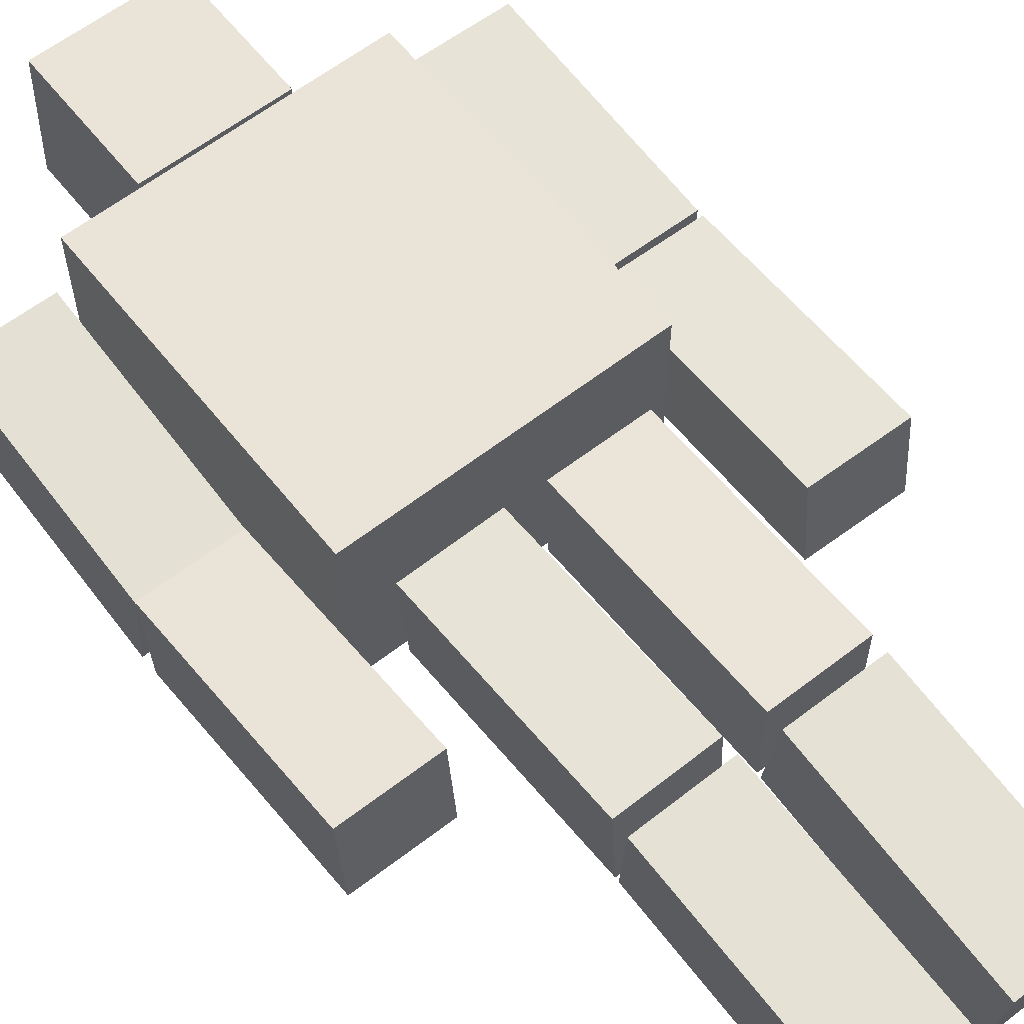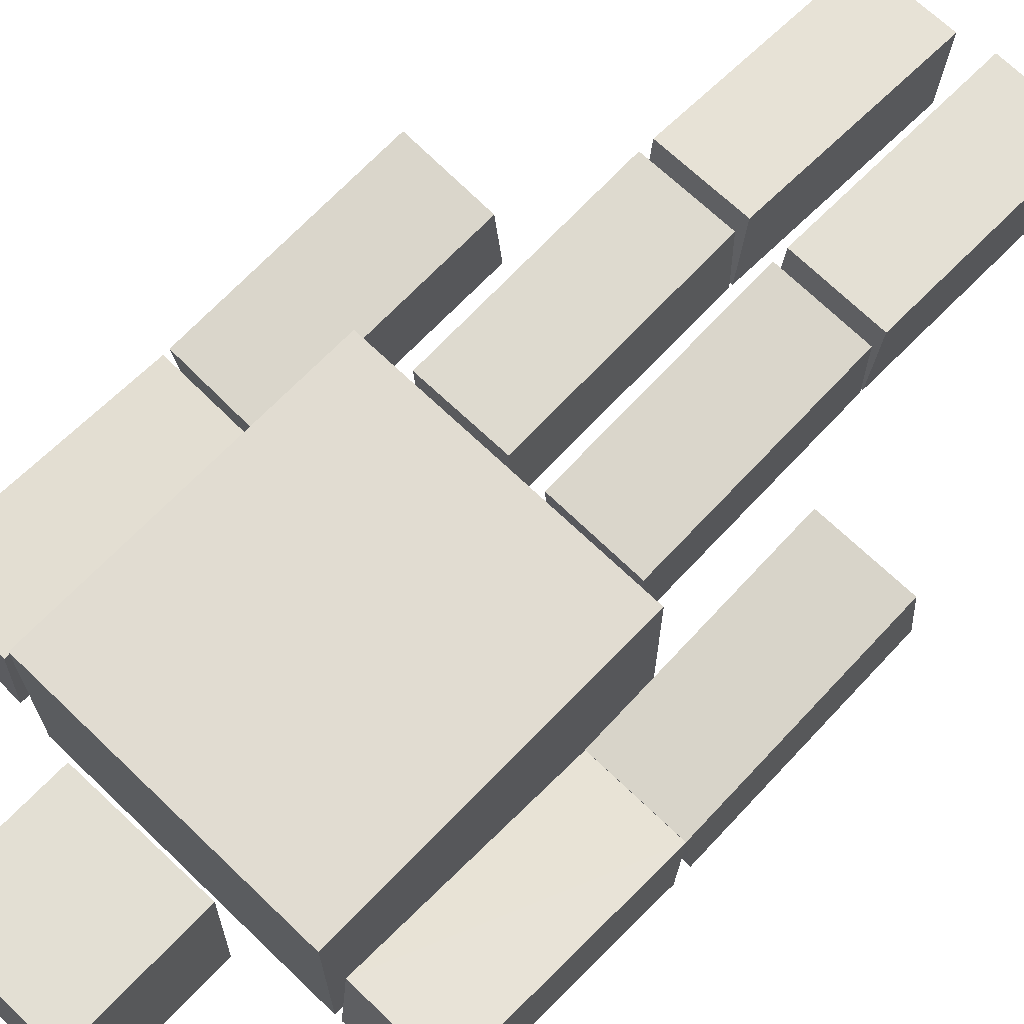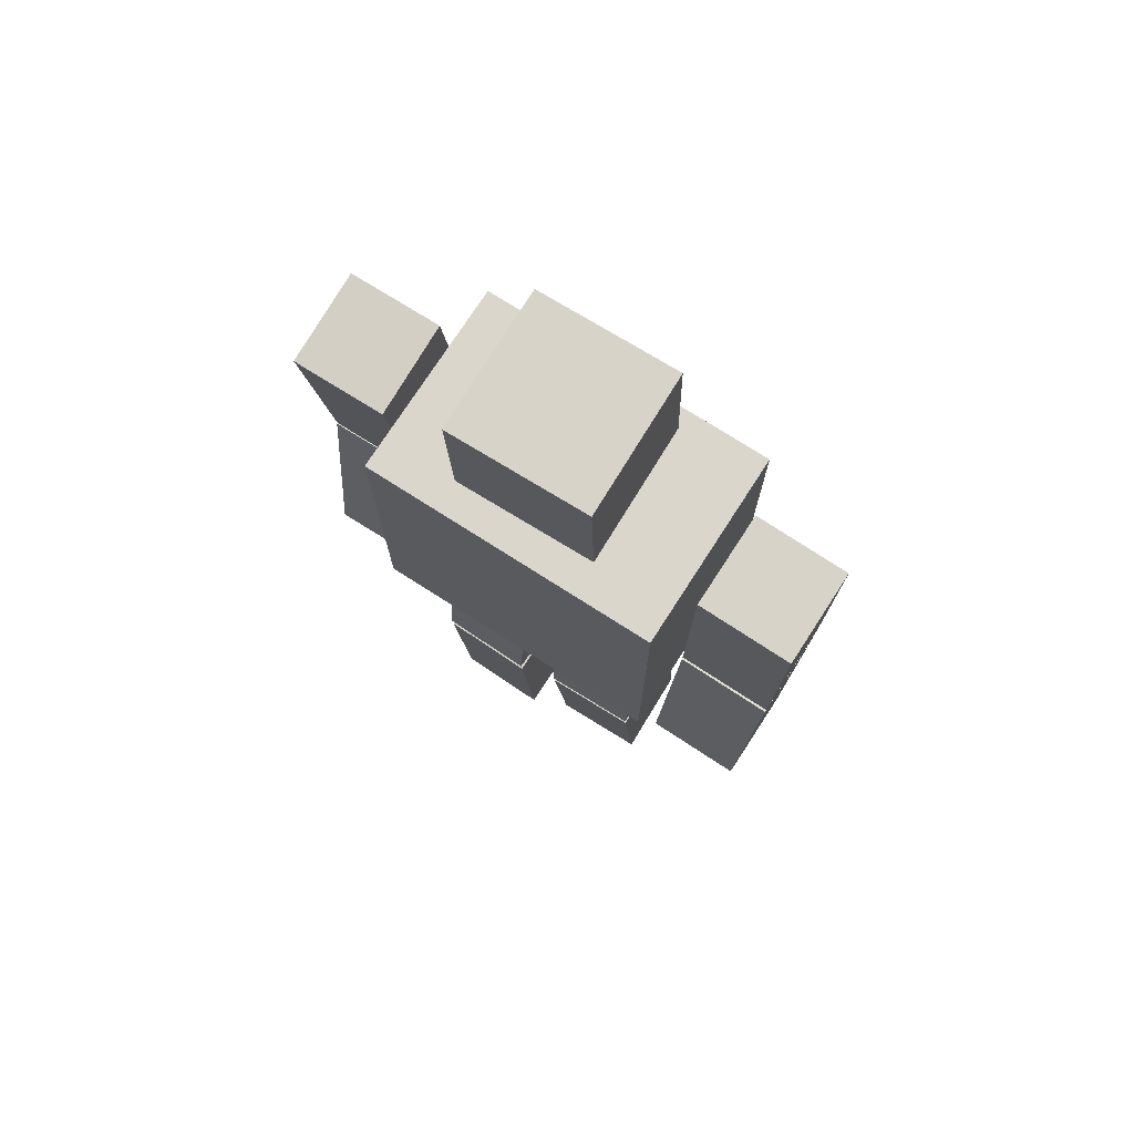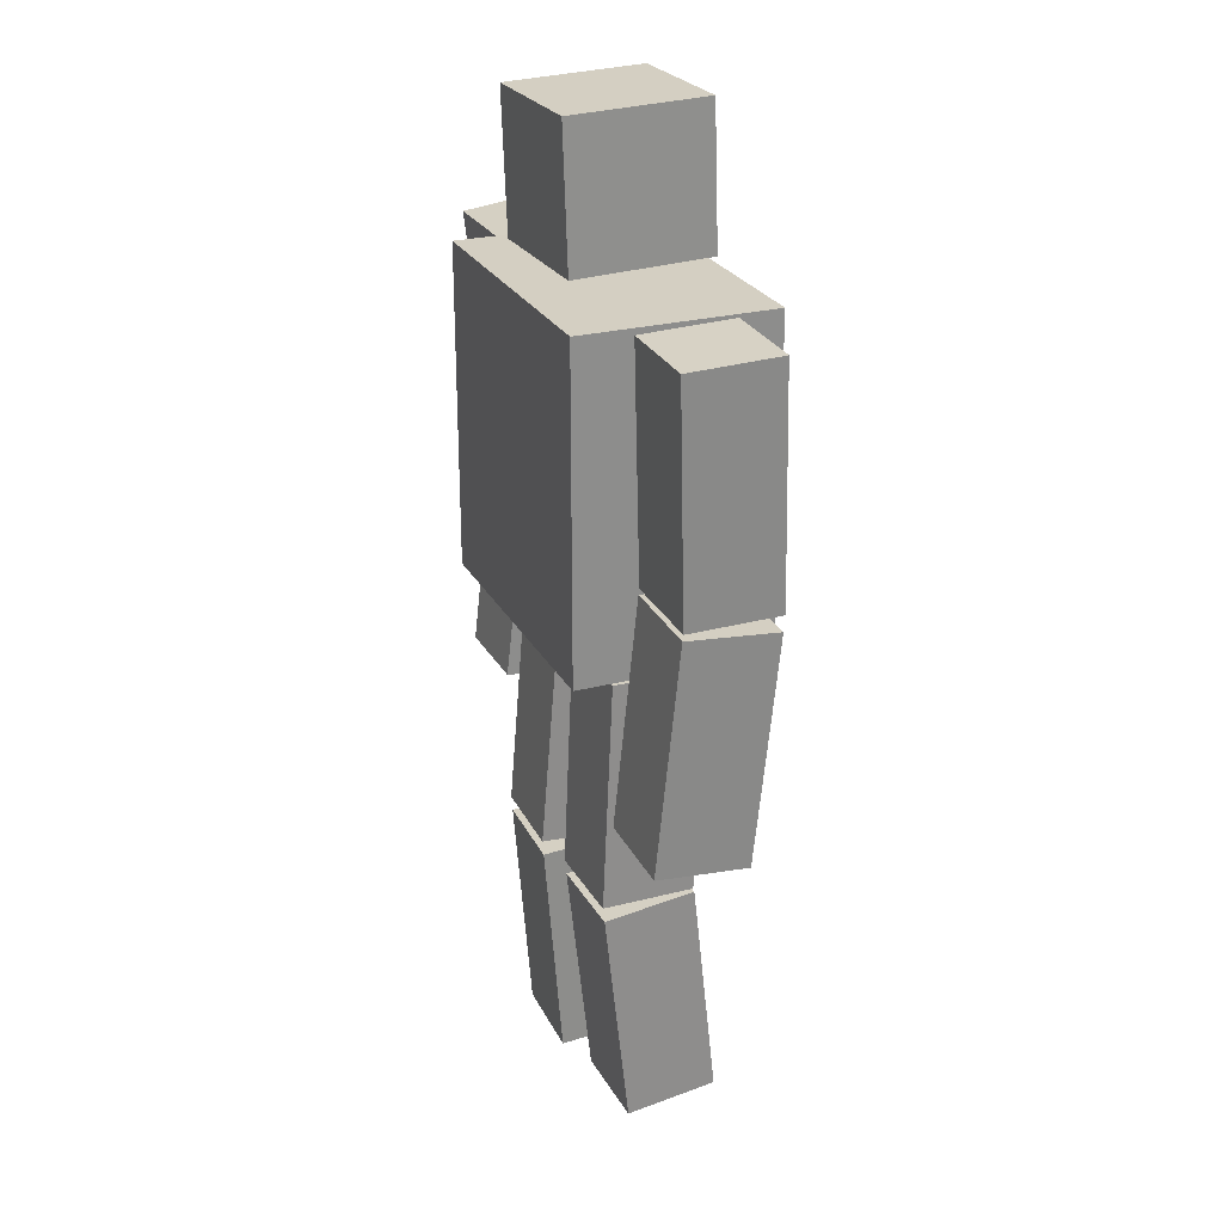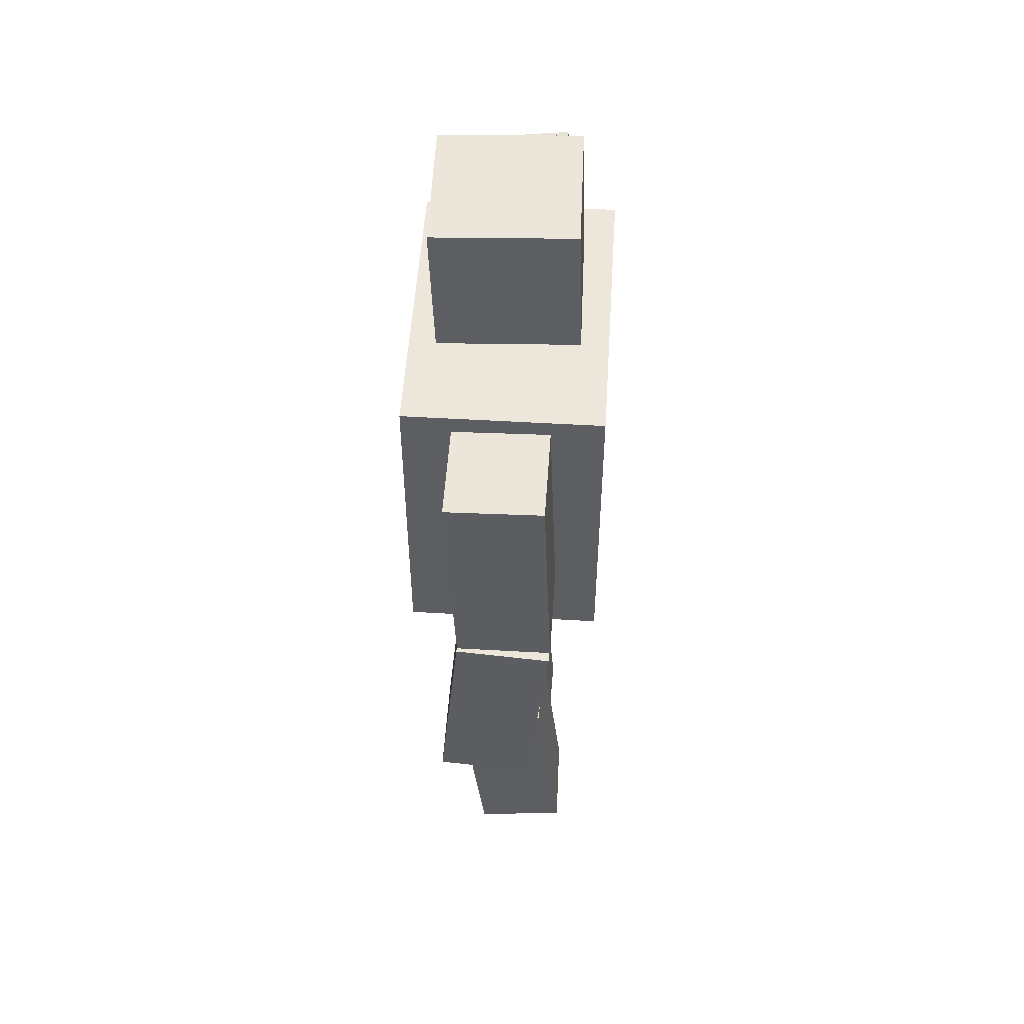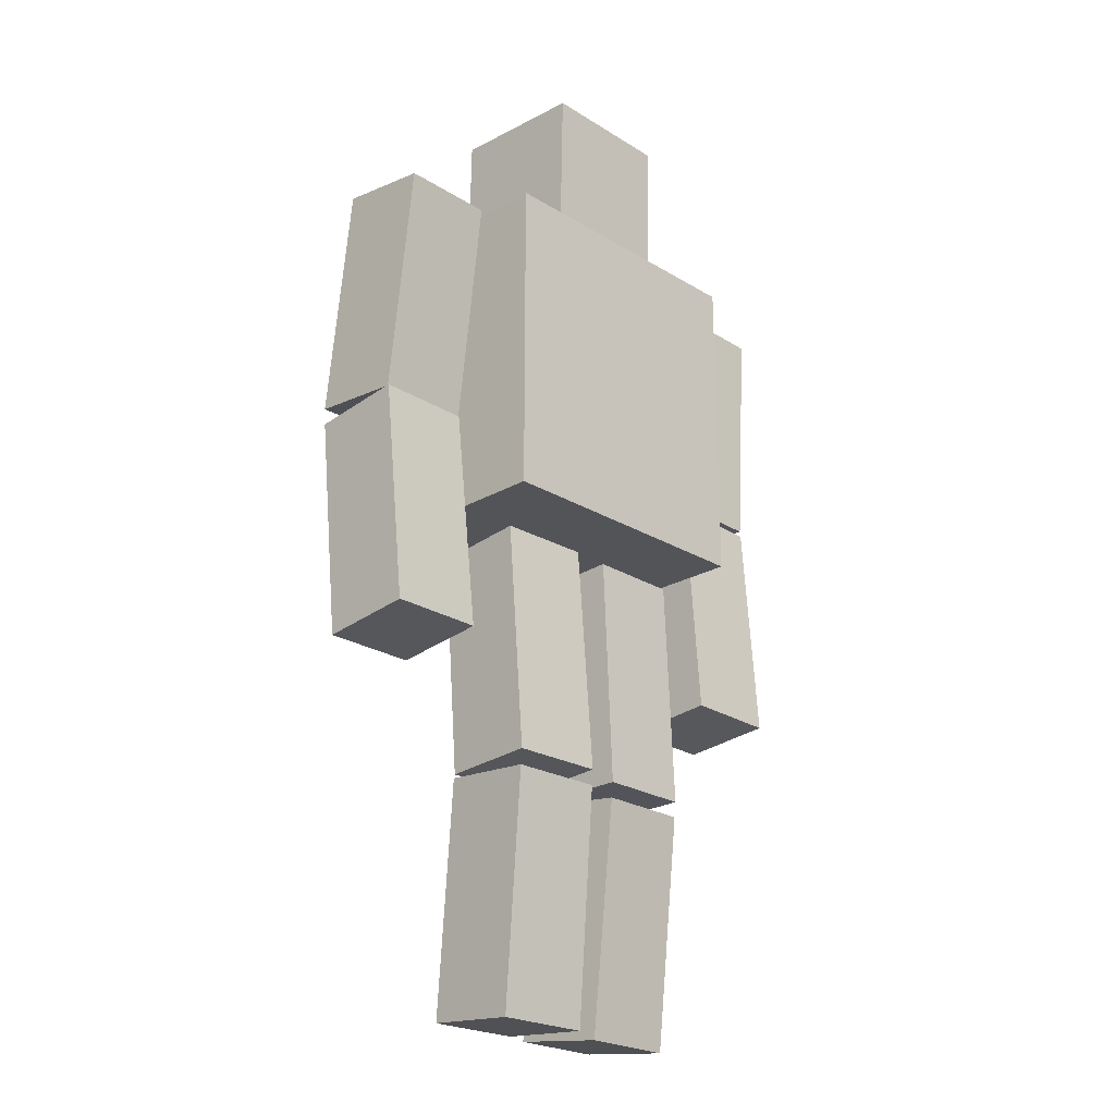
<metadata>
{"format":"obj","ext":"obj","renderer":"f3d","projection":"perspective","resolution":1024,"background":"white","views":[{"elev":61.0,"azim":-38.4,"up":"+Z"},{"elev":69.1,"azim":-136.1,"up":"+Z"},{"elev":74.1,"azim":32.7,"up":"+Y"},{"elev":25.6,"azim":67.4,"up":"+Y"},{"elev":52.4,"azim":93.6,"up":"+Y"},{"elev":-23.3,"azim":-45.7,"up":"+Y"}]}
</metadata>
<code>
o Cube.005_Cube.008
v 0.6484 -0.1414 0.2628
v 0.65 -0.1781 -0.1402
v 1.053 -0.1514 0.2653
v 1.054 -0.188 -0.1376
v 0.6735 0.8542 0.1723
v 0.6751 0.8175 -0.2306
v 1.08 0.8076 -0.2281
v 1.078 0.8442 0.1749
v 0.07852 -1.68 0.1301
v 0.07206 -1.636 -0.272
v 0.4831 -1.68 0.1237
v 0.4766 -1.636 -0.2785
v 0.07986 -0.6863 0.2389
v 0.0734 -0.6423 -0.1633
v 0.4779 -0.6422 -0.1698
v 0.4844 -0.6862 0.2324
v 0.6982 1.877 0.2035
v 0.7009 1.89 -0.2008
v 1.103 1.867 0.2059
v 1.105 1.881 -0.1985
v 0.07842 0.3866 0.203
v 0.07219 0.3689 -0.2012
v 0.483 0.3869 0.1967
v 0.4767 0.3693 -0.2074
v 0.6742 0.8776 0.1693
v 0.6769 0.8905 -0.2351
v 1.081 0.8753 -0.2331
v 1.079 0.8707 0.1715
v 0.07992 -0.62 0.2459
v 0.07365 -0.6255 -0.1575
v 0.4782 -0.6253 -0.1638
v 0.4845 -0.6196 0.2396
v -0.6986 -0.1237 0.2037
v -0.7029 -0.1695 -0.1983
v -1.103 -0.1232 0.208
v -1.108 -0.169 -0.194
v -0.6985 0.8698 0.0904
v -0.7028 0.824 -0.3116
v -1.107 0.8245 -0.3072
v -1.103 0.8704 0.09473
v -0.07995 -1.674 0.2011
v -0.0706 -1.643 -0.2022
v -0.4844 -1.674 0.1917
v -0.4751 -1.643 -0.2116
v -0.08191 -0.6771 0.2784
v -0.07256 -0.6458 -0.1249
v -0.477 -0.6459 -0.1343
v -0.4864 -0.6772 0.269
v -0.6955 1.853 0.2079
v -0.6994 1.902 -0.1937
v -1.1 1.854 0.2119
v -1.104 1.903 -0.1897
v -0.07985 0.3943 0.202
v -0.07075 0.3612 -0.2011
v -0.4843 0.3944 0.1928
v -0.4752 0.3613 -0.2103
v -0.6988 0.8602 0.08594
v -0.7027 0.908 -0.3158
v -1.107 0.8986 -0.3128
v -1.103 0.8667 0.08976
v -0.082 -0.6103 0.2834
v -0.07286 -0.6307 -0.1195
v -0.4773 -0.6307 -0.1286
v -0.4865 -0.6101 0.2741
v 0.63 0.4784 0.42
v 0.63 1.878 0.42
v 0.63 0.4784 -0.42
v 0.63 1.878 -0.42
v -0.63 0.4784 0.42
v -0.63 1.878 0.42
v -0.63 0.4784 -0.42
v -0.63 1.878 -0.42
v 0.3051 1.972 0.2962
v 0.3 2.572 0.3145
v 0.2938 1.99 -0.3034
v 0.2888 2.59 -0.2851
v -0.2948 1.967 0.3073
v -0.2999 2.566 0.3256
v -0.3061 1.985 -0.2923
v -0.3111 2.584 -0.274
f 4 1 2
f 3 5 1
f 4 8 3
f 6 4 2
f 5 2 1
f 10 11 9
f 16 9 11
f 15 11 12
f 10 15 12
f 9 14 10
f 25 18 26
f 26 20 27
f 20 28 27
f 28 17 25
f 20 17 19
f 21 30 29
f 30 24 31
f 31 23 32
f 32 21 29
f 22 23 24
f 28 26 27
f 7 5 8
f 16 14 13
f 32 30 31
f 33 36 34
f 33 40 35
f 35 39 36
f 36 38 34
f 33 38 37
f 41 44 42
f 43 45 48
f 43 47 44
f 44 46 42
f 41 46 45
f 57 50 49
f 58 52 50
f 60 52 59
f 60 49 51
f 52 49 50
f 62 53 61
f 62 56 54
f 63 55 56
f 64 53 55
f 55 54 56
f 67 66 65
f 71 68 67
f 69 72 71
f 65 70 69
f 65 71 67
f 70 68 72
f 73 76 74
f 79 76 75
f 77 80 79
f 77 74 78
f 75 77 79
f 78 76 80
f 60 58 57
f 37 39 40
f 45 47 48
f 64 62 61
f 4 3 1
f 3 8 5
f 4 7 8
f 6 7 4
f 5 6 2
f 10 12 11
f 16 13 9
f 15 16 11
f 10 14 15
f 9 13 14
f 25 17 18
f 26 18 20
f 20 19 28
f 28 19 17
f 20 18 17
f 21 22 30
f 30 22 24
f 31 24 23
f 32 23 21
f 22 21 23
f 28 25 26
f 7 6 5
f 16 15 14
f 32 29 30
f 33 35 36
f 33 37 40
f 35 40 39
f 36 39 38
f 33 34 38
f 41 43 44
f 43 41 45
f 43 48 47
f 44 47 46
f 41 42 46
f 57 58 50
f 58 59 52
f 60 51 52
f 60 57 49
f 52 51 49
f 62 54 53
f 62 63 56
f 63 64 55
f 64 61 53
f 55 53 54
f 67 68 66
f 71 72 68
f 69 70 72
f 65 66 70
f 65 69 71
f 70 66 68
f 73 75 76
f 79 80 76
f 77 78 80
f 77 73 74
f 75 73 77
f 78 74 76
f 60 59 58
f 37 38 39
f 45 46 47
f 64 63 62

</code>
